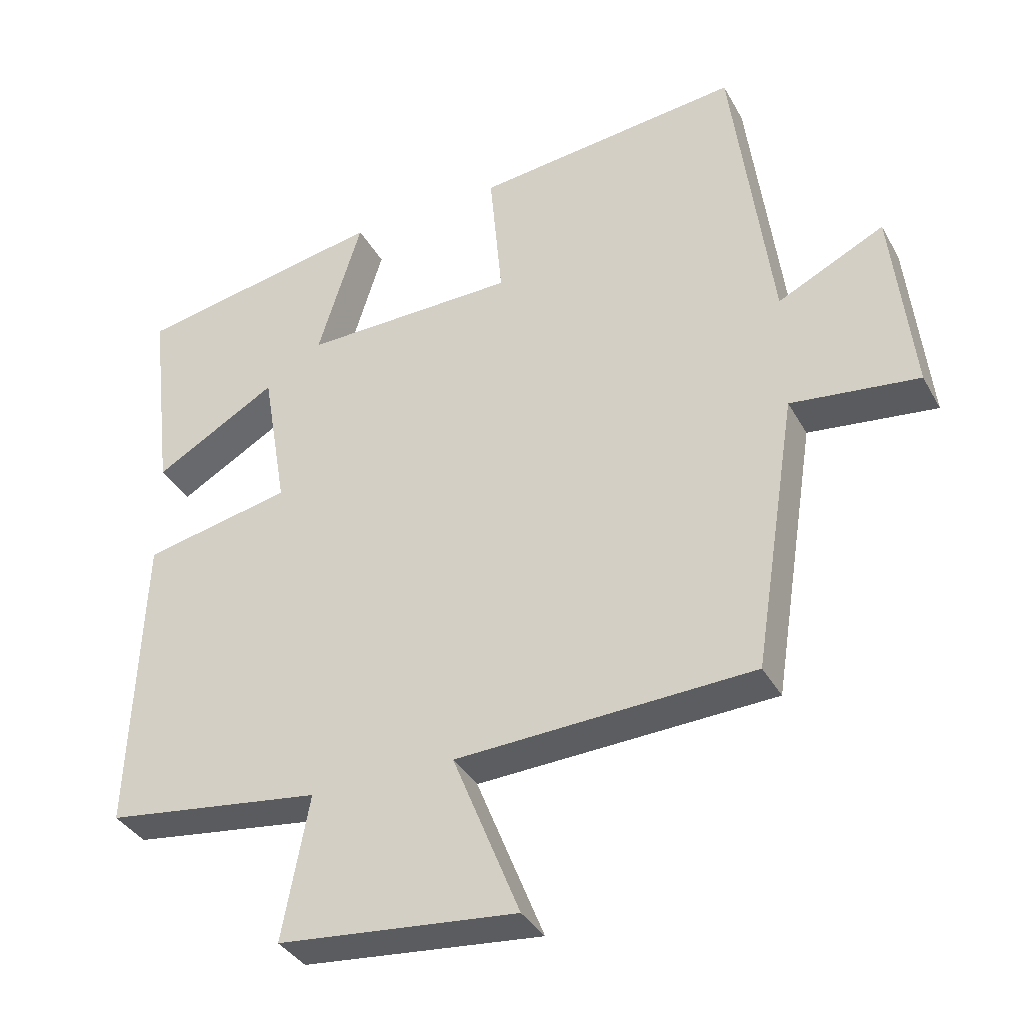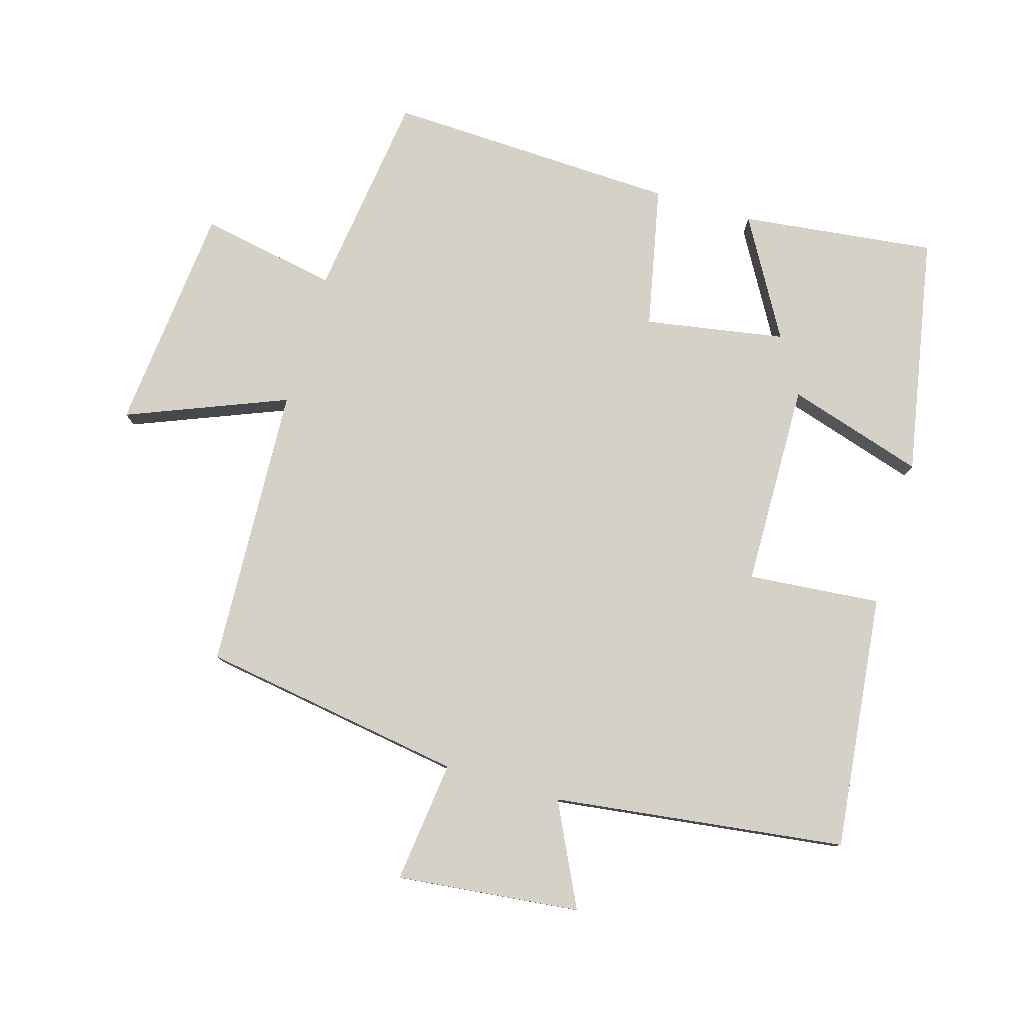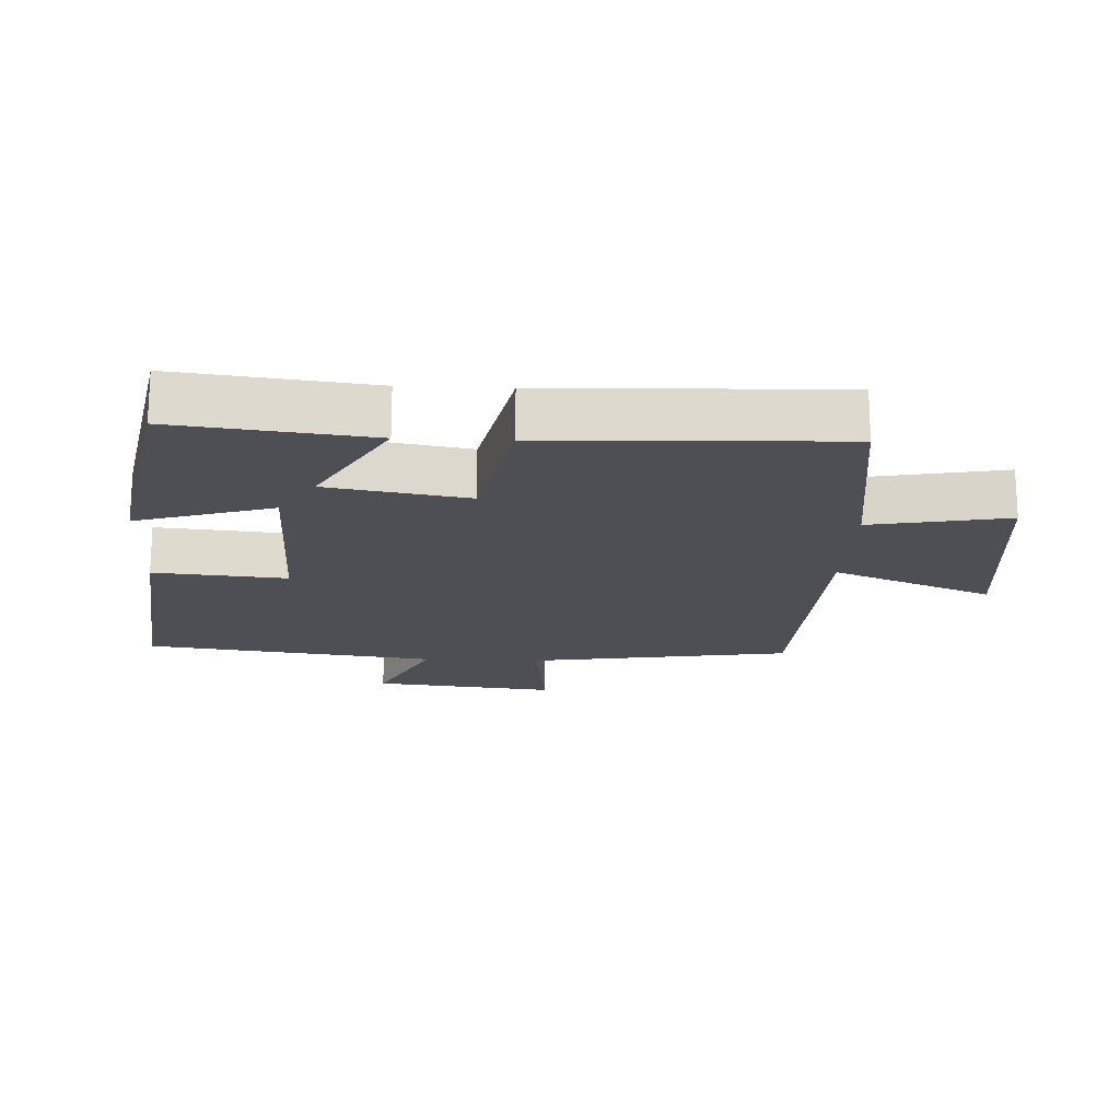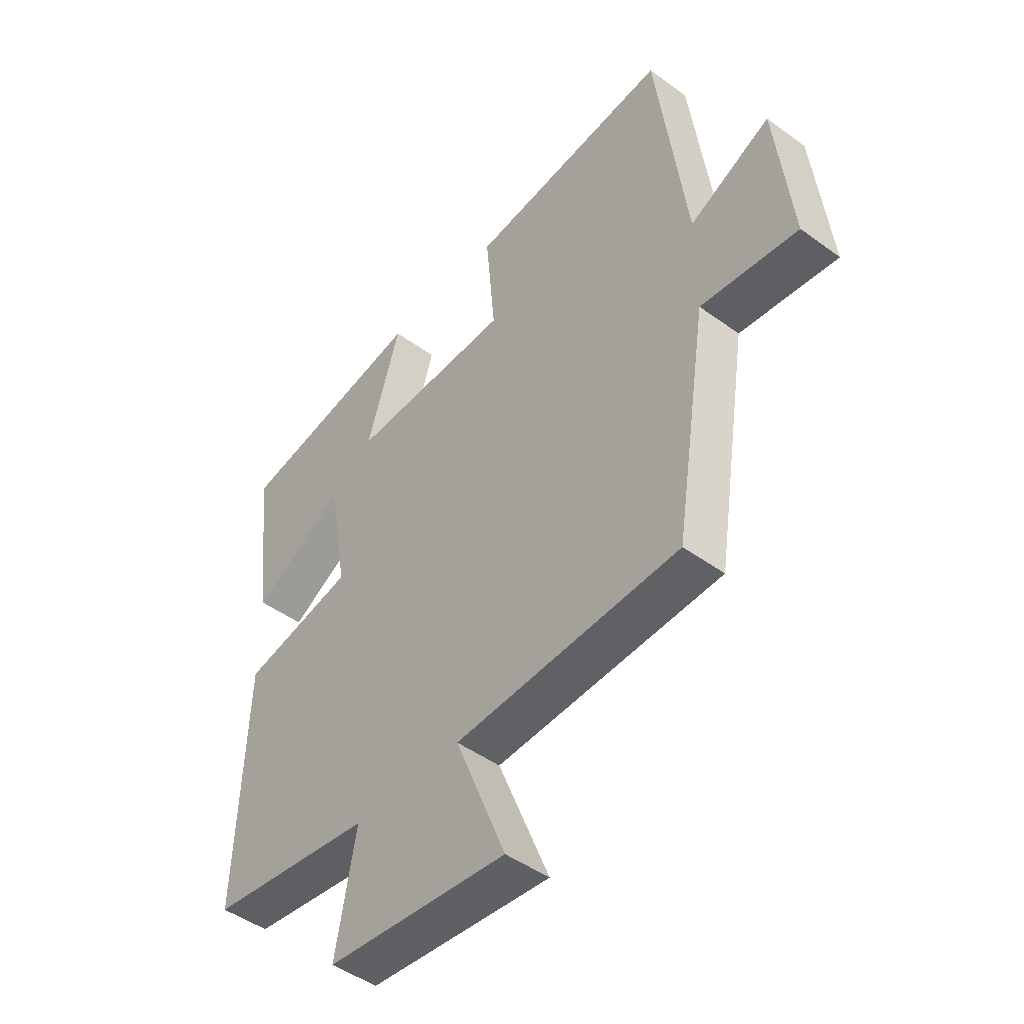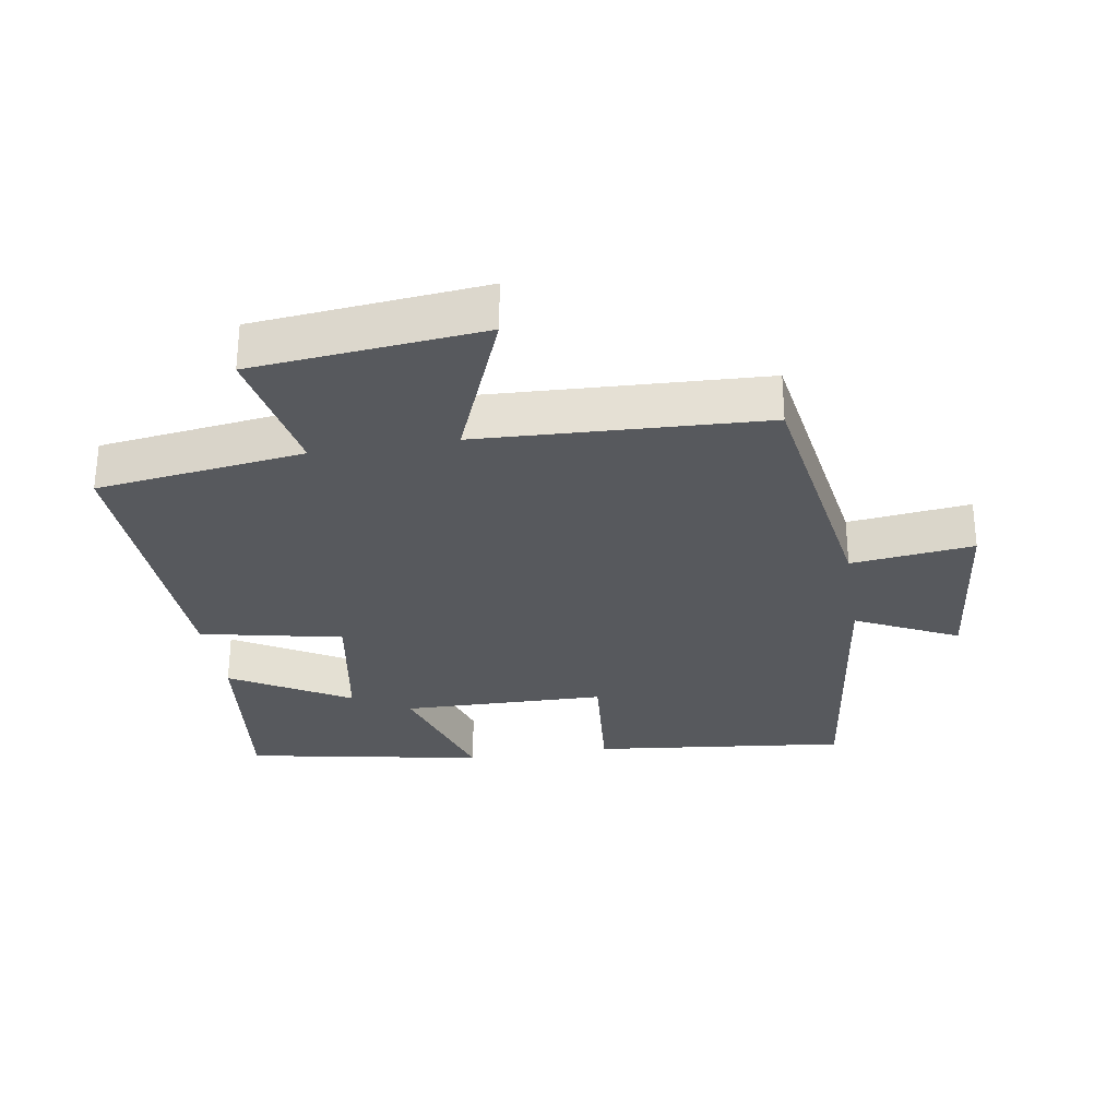
<metadata>
{"format":"obj","ext":"obj","renderer":"f3d","projection":"perspective","resolution":1024,"background":"white","views":[{"elev":-36.3,"azim":-154.1,"up":"+Z"},{"elev":79.4,"azim":-73.6,"up":"+Y"},{"elev":-18.3,"azim":87.3,"up":"+Y"},{"elev":-46.7,"azim":-129.7,"up":"+Z"},{"elev":-29.5,"azim":-170.8,"up":"+Y"}]}
</metadata>
<code>
v -0.443 0.07 0.543
v -0.056 0.07 0.5
v -0.074 0.07 0.299
v 0.236 0.07 0.293
v 0.172 0.07 0.5
v 0.535 0.07 0.432
v 0.5 0.07 0.137
v 0.321 0.07 0.24
v 0.285 0.07 0.028
v 0.5 0.07 -0.017
v 0.517 0.07 -0.458
v 0.203 0.07 -0.5
v 0.242 0.07 -0.708
v -0.104 0.07 -0.742
v -0.007 0.07 -0.5
v -0.437 0.07 -0.48
v -0.5 0.07 -0.08
v -0.685 0.07 -0.102
v -0.655 0.07 0.176
v -0.5 0.07 0.1
v -0.443 0 0.543
v -0.056 0 0.5
v -0.074 0 0.299
v 0.236 0 0.293
v 0.172 0 0.5
v 0.535 0 0.432
v 0.5 0 0.137
v 0.321 0 0.24
v 0.285 0 0.028
v 0.5 0 -0.017
v 0.517 0 -0.458
v 0.203 0 -0.5
v 0.242 0 -0.708
v -0.104 0 -0.742
v -0.007 0 -0.5
v -0.437 0 -0.48
v -0.5 0 -0.08
v -0.685 0 -0.102
v -0.655 0 0.176
v -0.5 0 0.1
f 17 18 19 20
f 17 20 1
f 16 17 1
f 15 16 1
f 12 13 14 15
f 11 12 15
f 10 11 15
f 9 10 15
f 8 9 15
f 6 7 8
f 5 6 8
f 4 5 8
f 3 4 8 15
f 1 2 3
f 1 3 15
f 40 39 38 37
f 21 40 37
f 21 37 36
f 21 36 35
f 35 34 33 32
f 35 32 31
f 35 31 30
f 35 30 29
f 35 29 28
f 28 27 26
f 28 26 25
f 28 25 24
f 35 28 24 23
f 23 22 21
f 35 23 21
f 1 21 22 2
f 2 22 23 3
f 3 23 24 4
f 4 24 25 5
f 5 25 26 6
f 6 26 27 7
f 7 27 28 8
f 8 28 29 9
f 9 29 30 10
f 10 30 31 11
f 11 31 32 12
f 12 32 33 13
f 13 33 34 14
f 14 34 35 15
f 15 35 36 16
f 16 36 37 17
f 17 37 38 18
f 18 38 39 19
f 19 39 40 20
f 20 40 21 1

</code>
